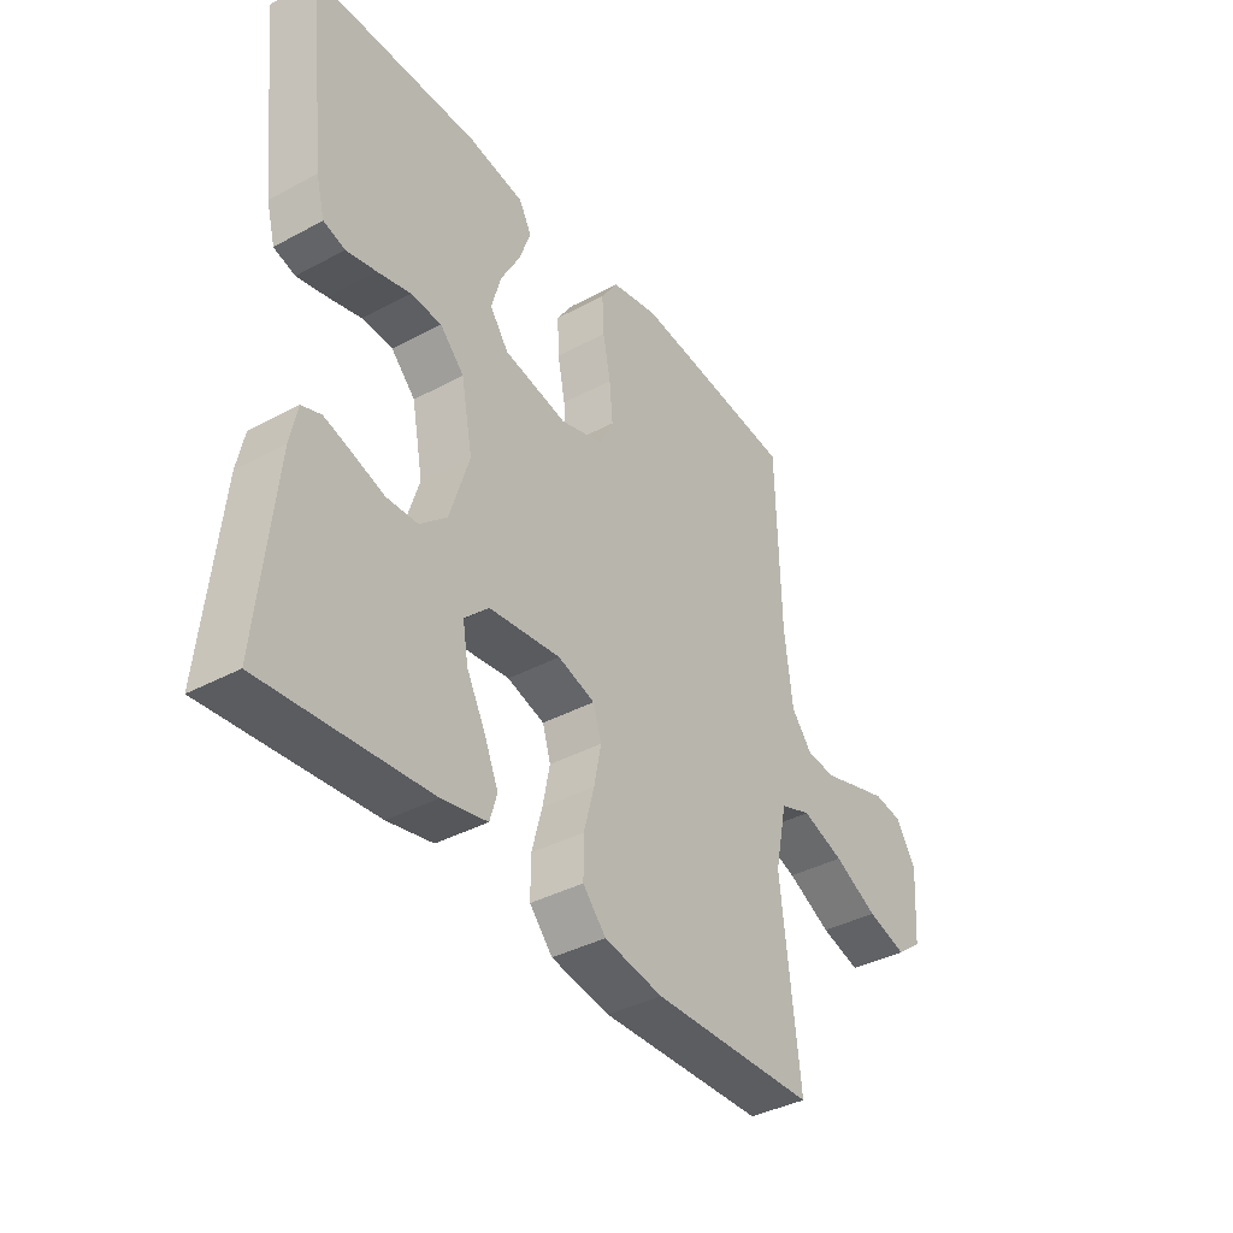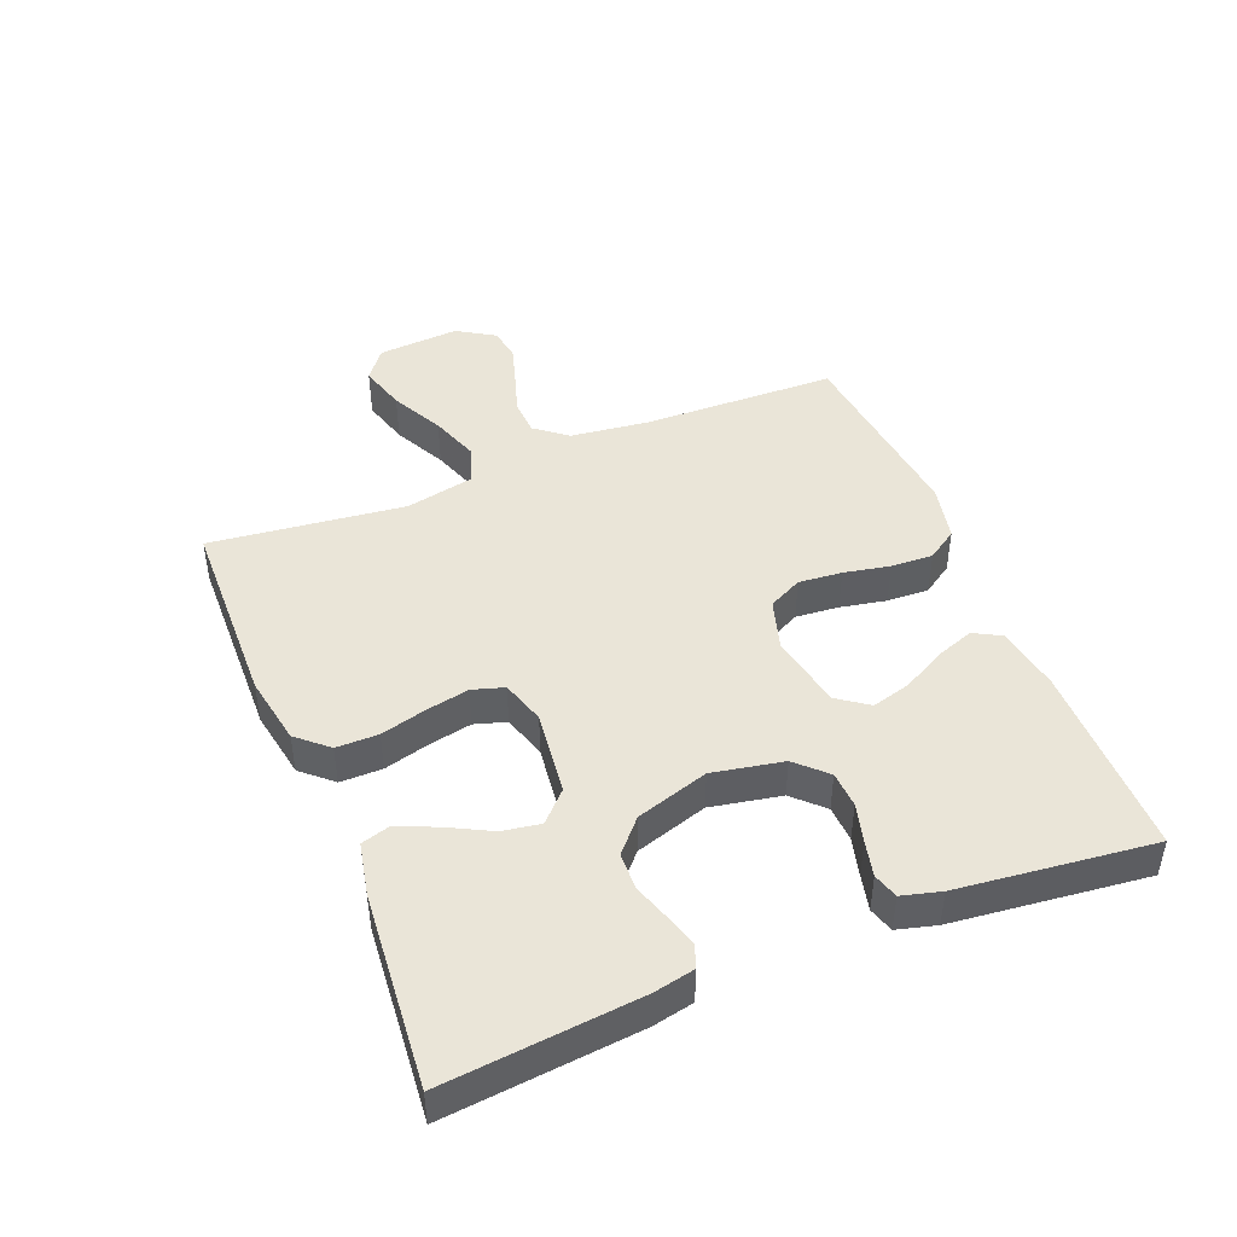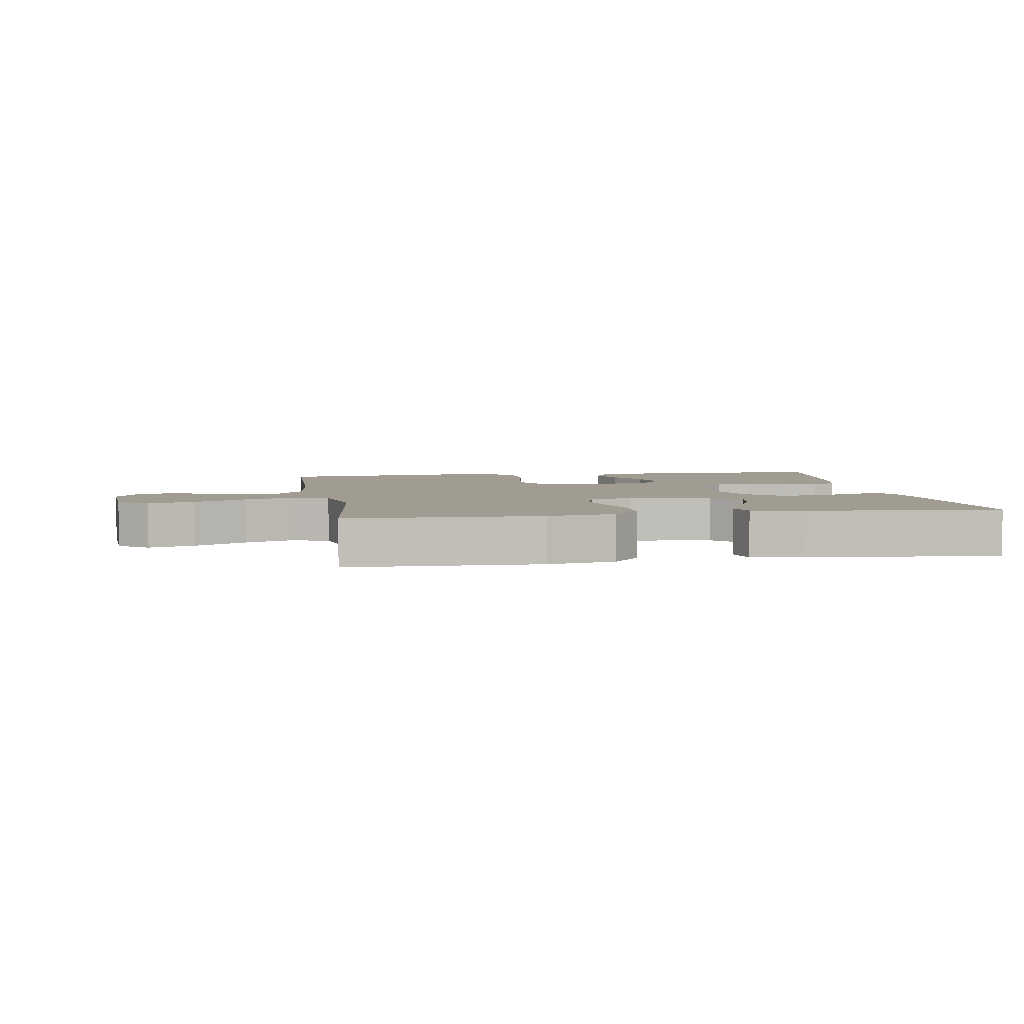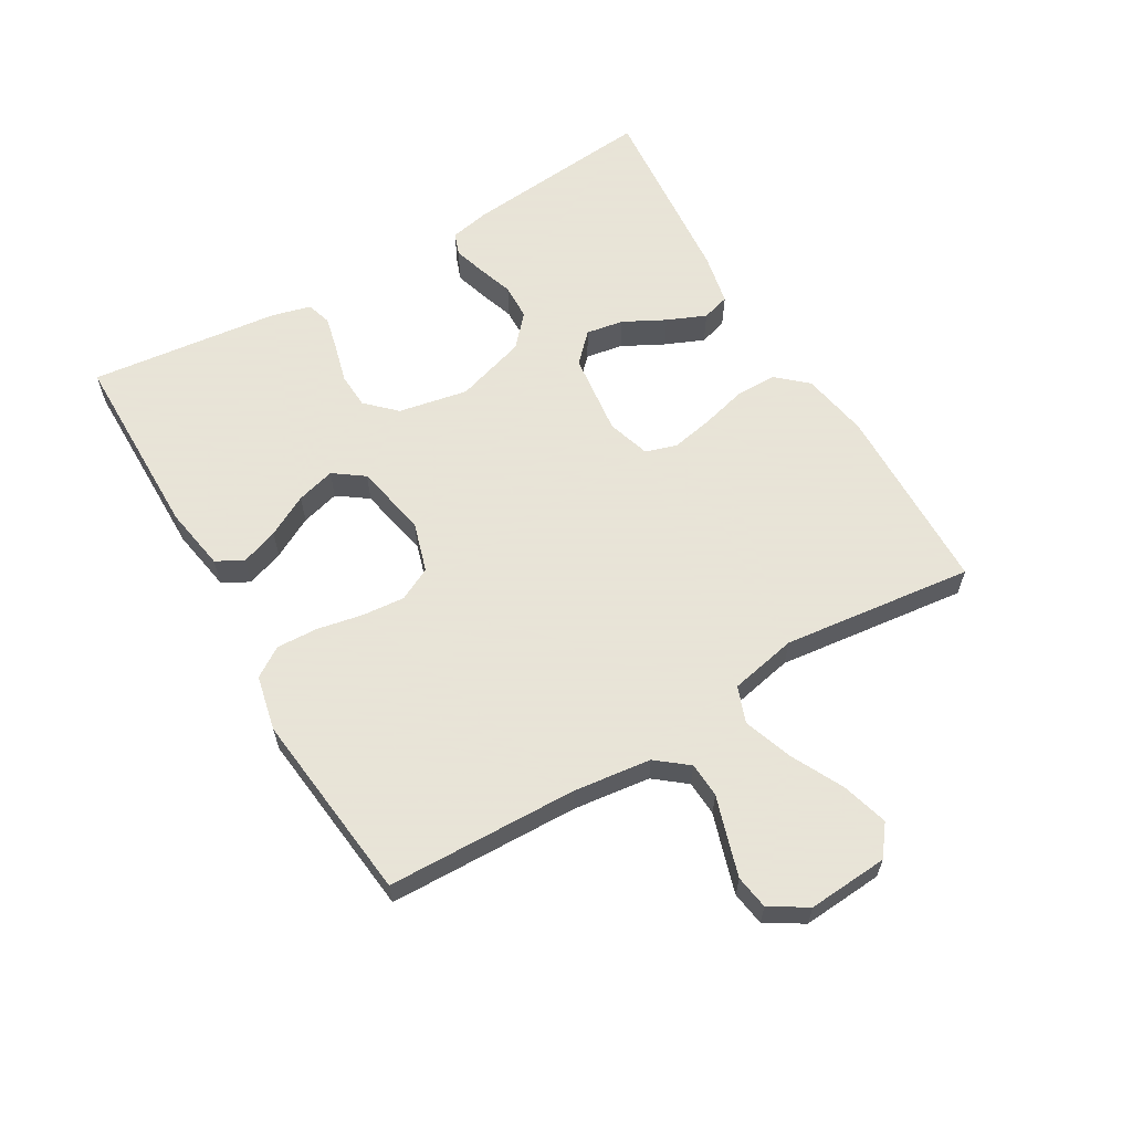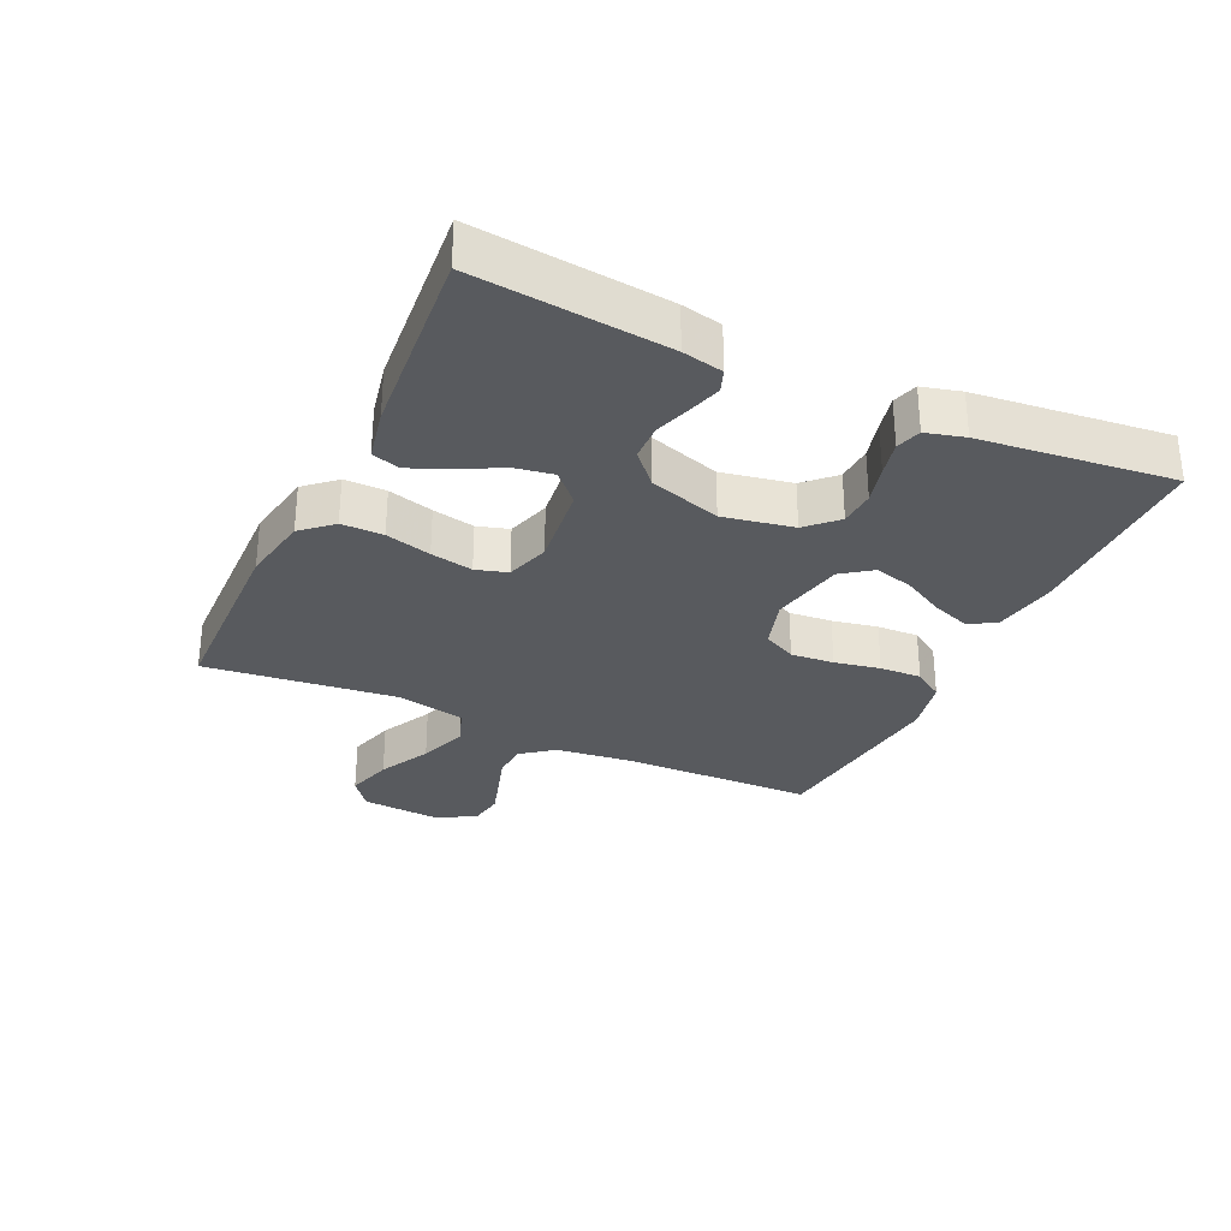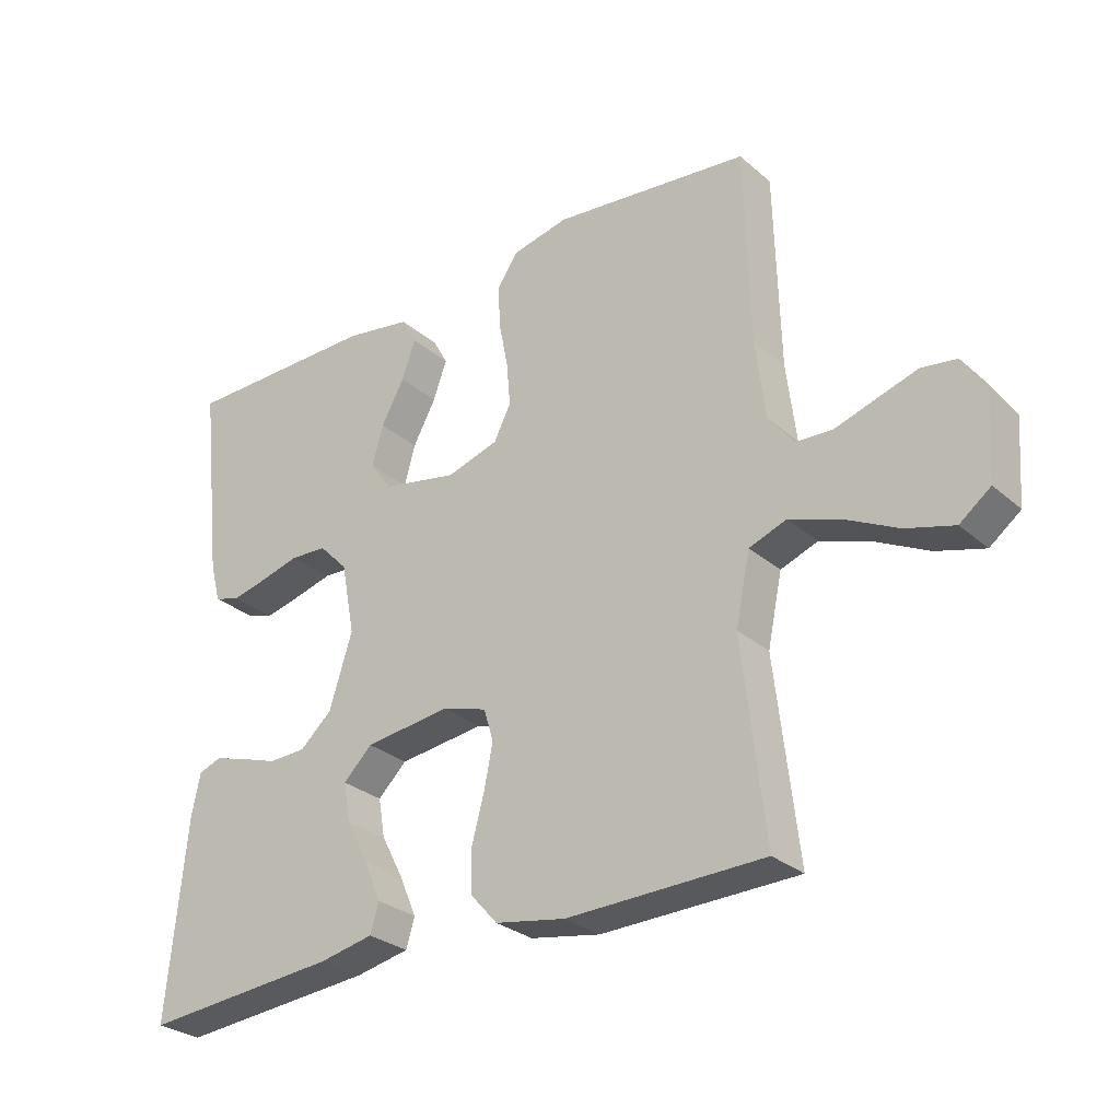
<metadata>
{"format":"obj","ext":"obj","renderer":"f3d","projection":"perspective","resolution":1024,"background":"white","views":[{"elev":-38.4,"azim":-55.8,"up":"+Z"},{"elev":45.3,"azim":-112.0,"up":"+Y"},{"elev":4.5,"azim":170.7,"up":"+Y"},{"elev":61.4,"azim":59.6,"up":"+Y"},{"elev":-30.5,"azim":-115.1,"up":"+Y"},{"elev":-28.6,"azim":38.2,"up":"+Z"}]}
</metadata>
<code>
v 0.5 0.07 -0.5
v 0.2 0.07 -0.507
v 0.093 0.07 -0.488
v 0.051 0.07 -0.441
v 0.051 0.07 -0.376
v 0.07 0.07 -0.305
v 0.083 0.07 -0.239
v 0.068 0.07 -0.19
v 0 0.07 -0.169
v -0.131 0.07 -0.185
v -0.175 0.07 -0.228
v -0.165 0.07 -0.287
v -0.131 0.07 -0.352
v -0.105 0.07 -0.413
v -0.118 0.07 -0.457
v -0.2 0.07 -0.474
v -0.5 0.07 -0.5
v -0.471 0.07 -0.2
v -0.458 0.07 -0.137
v -0.423 0.07 -0.124
v -0.373 0.07 -0.139
v -0.316 0.07 -0.158
v -0.259 0.07 -0.156
v -0.21 0.07 -0.112
v -0.175 0.07 0
v -0.196 0.07 0.109
v -0.24 0.07 0.154
v -0.296 0.07 0.157
v -0.356 0.07 0.141
v -0.411 0.07 0.128
v -0.45 0.07 0.14
v -0.466 0.07 0.2
v -0.5 0.07 0.5
v -0.2 0.07 0.502
v -0.099 0.07 0.485
v -0.076 0.07 0.443
v -0.097 0.07 0.384
v -0.132 0.07 0.319
v -0.149 0.07 0.258
v -0.115 0.07 0.211
v 0 0.07 0.188
v 0.079 0.07 0.212
v 0.105 0.07 0.264
v 0.099 0.07 0.331
v 0.085 0.07 0.402
v 0.082 0.07 0.467
v 0.113 0.07 0.514
v 0.2 0.07 0.533
v 0.5 0.07 0.5
v 0.508 0.07 0.2
v 0.523 0.07 0.079
v 0.562 0.07 0.03
v 0.617 0.07 0.027
v 0.68 0.07 0.047
v 0.742 0.07 0.066
v 0.795 0.07 0.058
v 0.831 0.07 0
v 0.822 0.07 -0.126
v 0.775 0.07 -0.162
v 0.702 0.07 -0.141
v 0.621 0.07 -0.1
v 0.544 0.07 -0.073
v 0.487 0.07 -0.094
v 0.465 0.07 -0.2
v 0.5 0 -0.5
v 0.2 0 -0.507
v 0.093 0 -0.488
v 0.051 0 -0.441
v 0.051 0 -0.376
v 0.07 0 -0.305
v 0.083 0 -0.239
v 0.068 0 -0.19
v 0 0 -0.169
v -0.131 0 -0.185
v -0.175 0 -0.228
v -0.165 0 -0.287
v -0.131 0 -0.352
v -0.105 0 -0.413
v -0.118 0 -0.457
v -0.2 0 -0.474
v -0.5 0 -0.5
v -0.471 0 -0.2
v -0.458 0 -0.137
v -0.423 0 -0.124
v -0.373 0 -0.139
v -0.316 0 -0.158
v -0.259 0 -0.156
v -0.21 0 -0.112
v -0.175 0 0
v -0.196 0 0.109
v -0.24 0 0.154
v -0.296 0 0.157
v -0.356 0 0.141
v -0.411 0 0.128
v -0.45 0 0.14
v -0.466 0 0.2
v -0.5 0 0.5
v -0.2 0 0.502
v -0.099 0 0.485
v -0.076 0 0.443
v -0.097 0 0.384
v -0.132 0 0.319
v -0.149 0 0.258
v -0.115 0 0.211
v 0 0 0.188
v 0.079 0 0.212
v 0.105 0 0.264
v 0.099 0 0.331
v 0.085 0 0.402
v 0.082 0 0.467
v 0.113 0 0.514
v 0.2 0 0.533
v 0.5 0 0.5
v 0.508 0 0.2
v 0.523 0 0.079
v 0.562 0 0.03
v 0.617 0 0.027
v 0.68 0 0.047
v 0.742 0 0.066
v 0.795 0 0.058
v 0.831 0 0
v 0.822 0 -0.126
v 0.775 0 -0.162
v 0.702 0 -0.141
v 0.621 0 -0.1
v 0.544 0 -0.073
v 0.487 0 -0.094
v 0.465 0 -0.2
f 59 60 61
f 58 59 61
f 57 58 61
f 56 57 61
f 55 56 61
f 54 55 61
f 53 54 61
f 52 53 61 62
f 51 52 62 63
f 48 49 50
f 47 48 50
f 46 47 50
f 45 46 50
f 44 45 50
f 50 51 63
f 44 50 63
f 43 44 63
f 36 37 38
f 35 36 38
f 34 35 38
f 33 34 38
f 32 33 38
f 31 32 38
f 30 31 38
f 29 30 38
f 28 29 38
f 27 28 38 39
f 26 27 39 40
f 20 21 22
f 19 20 22
f 18 19 22
f 17 18 22
f 16 17 22
f 15 16 22
f 14 15 22
f 13 14 22
f 12 13 22
f 11 12 22 23
f 10 11 23 24
f 4 5 6
f 3 4 6
f 2 3 6
f 1 2 6
f 64 1 6
f 64 6 7
f 64 7 8
f 63 64 8
f 43 63 8
f 42 43 8
f 41 42 8 9
f 41 9 10
f 40 41 10
f 26 40 10
f 25 26 10
f 10 24 25
f 125 124 123
f 125 123 122
f 125 122 121
f 125 121 120
f 125 120 119
f 125 119 118
f 125 118 117
f 126 125 117 116
f 127 126 116 115
f 114 113 112
f 114 112 111
f 114 111 110
f 114 110 109
f 114 109 108
f 127 115 114
f 127 114 108
f 127 108 107
f 102 101 100
f 102 100 99
f 102 99 98
f 102 98 97
f 102 97 96
f 102 96 95
f 102 95 94
f 102 94 93
f 102 93 92
f 103 102 92 91
f 104 103 91 90
f 86 85 84
f 86 84 83
f 86 83 82
f 86 82 81
f 86 81 80
f 86 80 79
f 86 79 78
f 86 78 77
f 86 77 76
f 87 86 76 75
f 88 87 75 74
f 70 69 68
f 70 68 67
f 70 67 66
f 70 66 65
f 70 65 128
f 71 70 128
f 72 71 128
f 72 128 127
f 72 127 107
f 72 107 106
f 73 72 106 105
f 74 73 105
f 74 105 104
f 74 104 90
f 74 90 89
f 89 88 74
f 1 65 66 2
f 2 66 67 3
f 3 67 68 4
f 4 68 69 5
f 5 69 70 6
f 6 70 71 7
f 7 71 72 8
f 8 72 73 9
f 9 73 74 10
f 10 74 75 11
f 11 75 76 12
f 12 76 77 13
f 13 77 78 14
f 14 78 79 15
f 15 79 80 16
f 16 80 81 17
f 17 81 82 18
f 18 82 83 19
f 19 83 84 20
f 20 84 85 21
f 21 85 86 22
f 22 86 87 23
f 23 87 88 24
f 24 88 89 25
f 25 89 90 26
f 26 90 91 27
f 27 91 92 28
f 28 92 93 29
f 29 93 94 30
f 30 94 95 31
f 31 95 96 32
f 32 96 97 33
f 33 97 98 34
f 34 98 99 35
f 35 99 100 36
f 36 100 101 37
f 37 101 102 38
f 38 102 103 39
f 39 103 104 40
f 40 104 105 41
f 41 105 106 42
f 42 106 107 43
f 43 107 108 44
f 44 108 109 45
f 45 109 110 46
f 46 110 111 47
f 47 111 112 48
f 48 112 113 49
f 49 113 114 50
f 50 114 115 51
f 51 115 116 52
f 52 116 117 53
f 53 117 118 54
f 54 118 119 55
f 55 119 120 56
f 56 120 121 57
f 57 121 122 58
f 58 122 123 59
f 59 123 124 60
f 60 124 125 61
f 61 125 126 62
f 62 126 127 63
f 63 127 128 64
f 64 128 65 1

</code>
